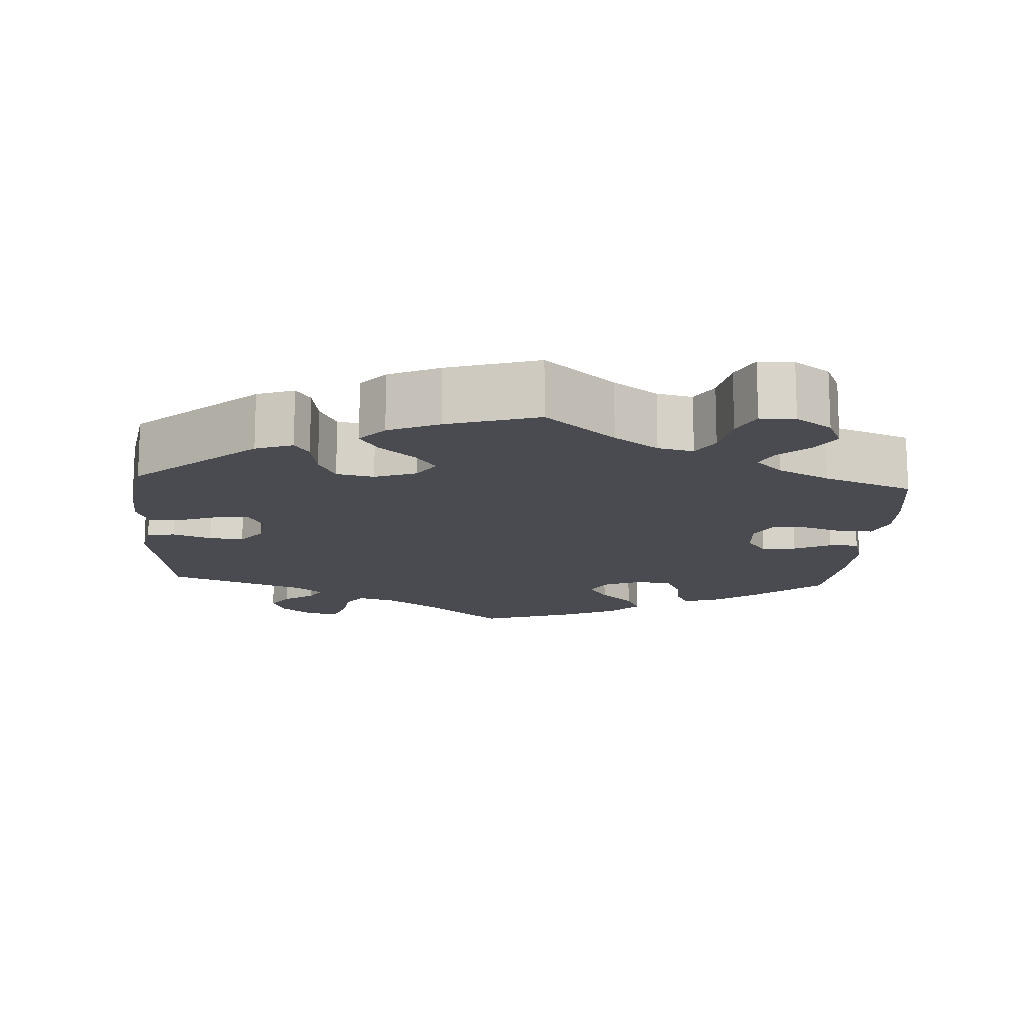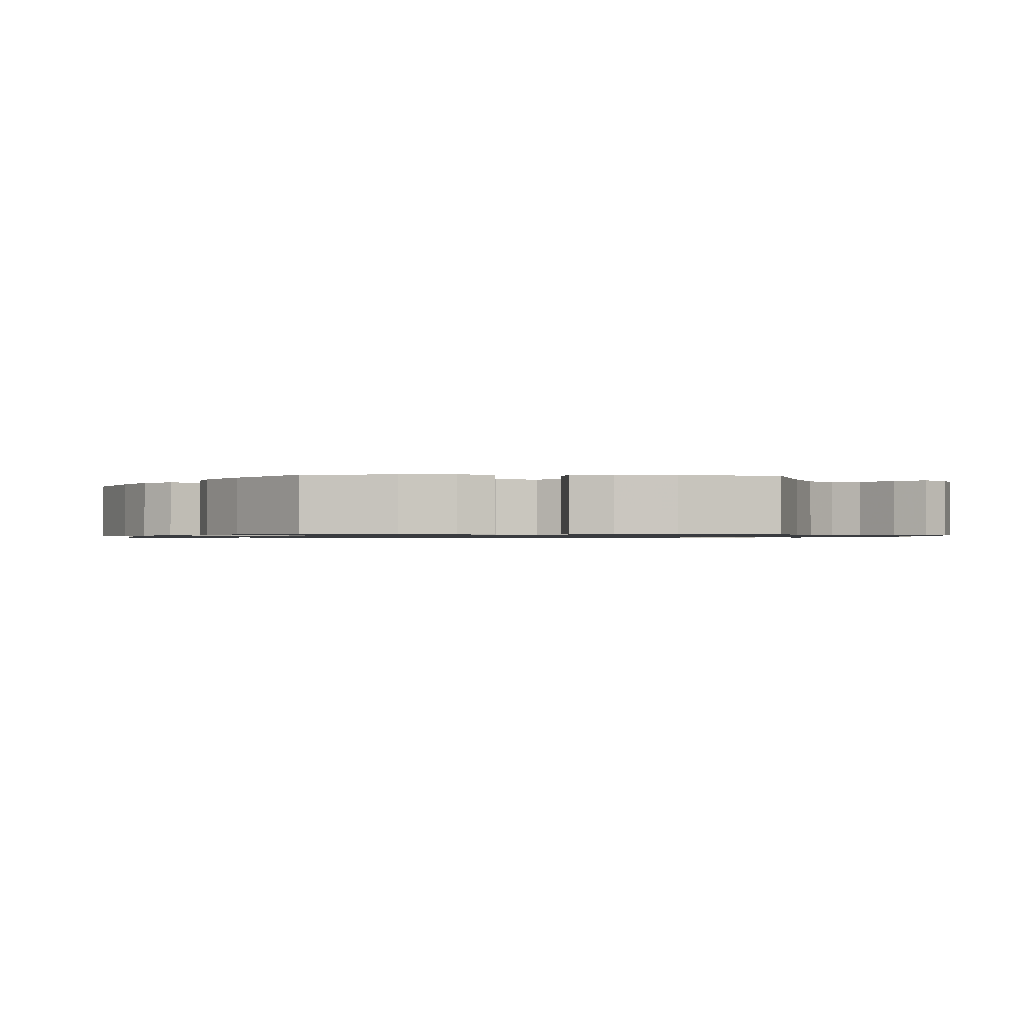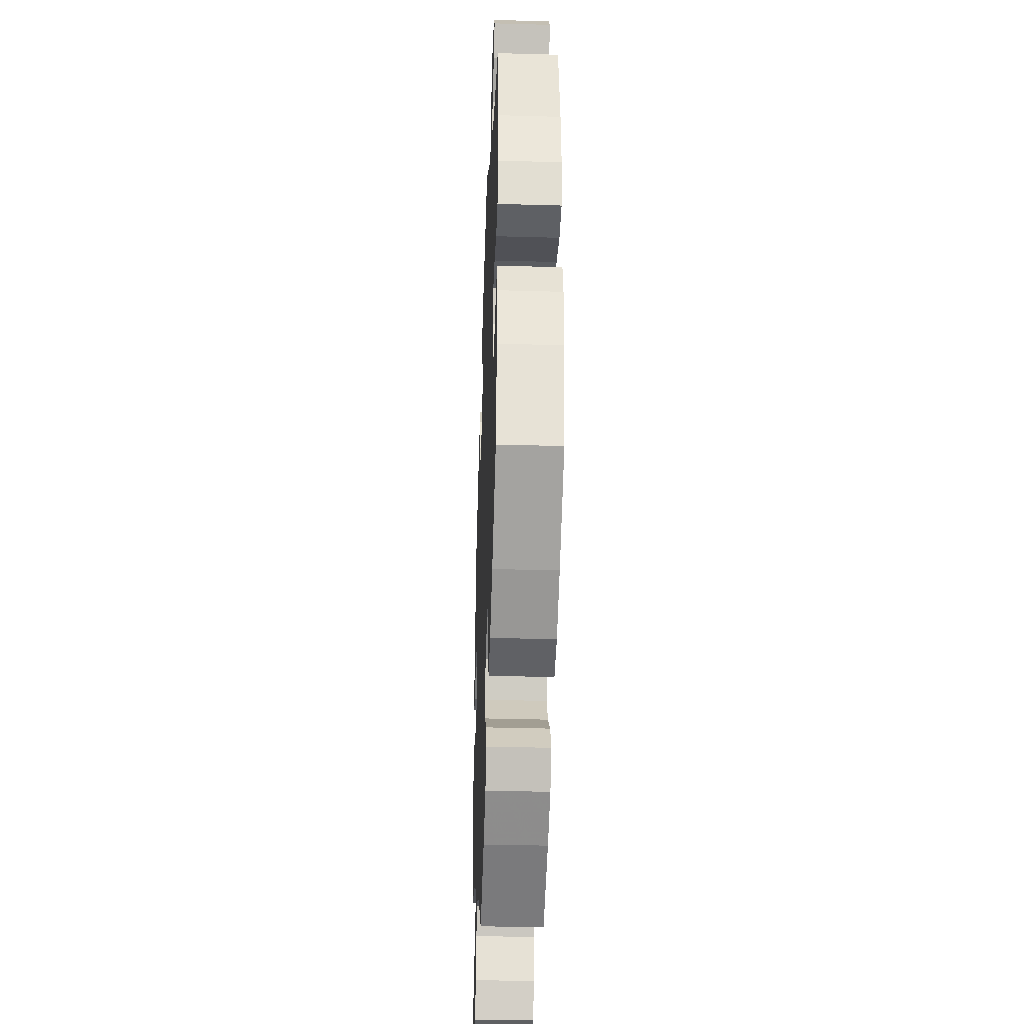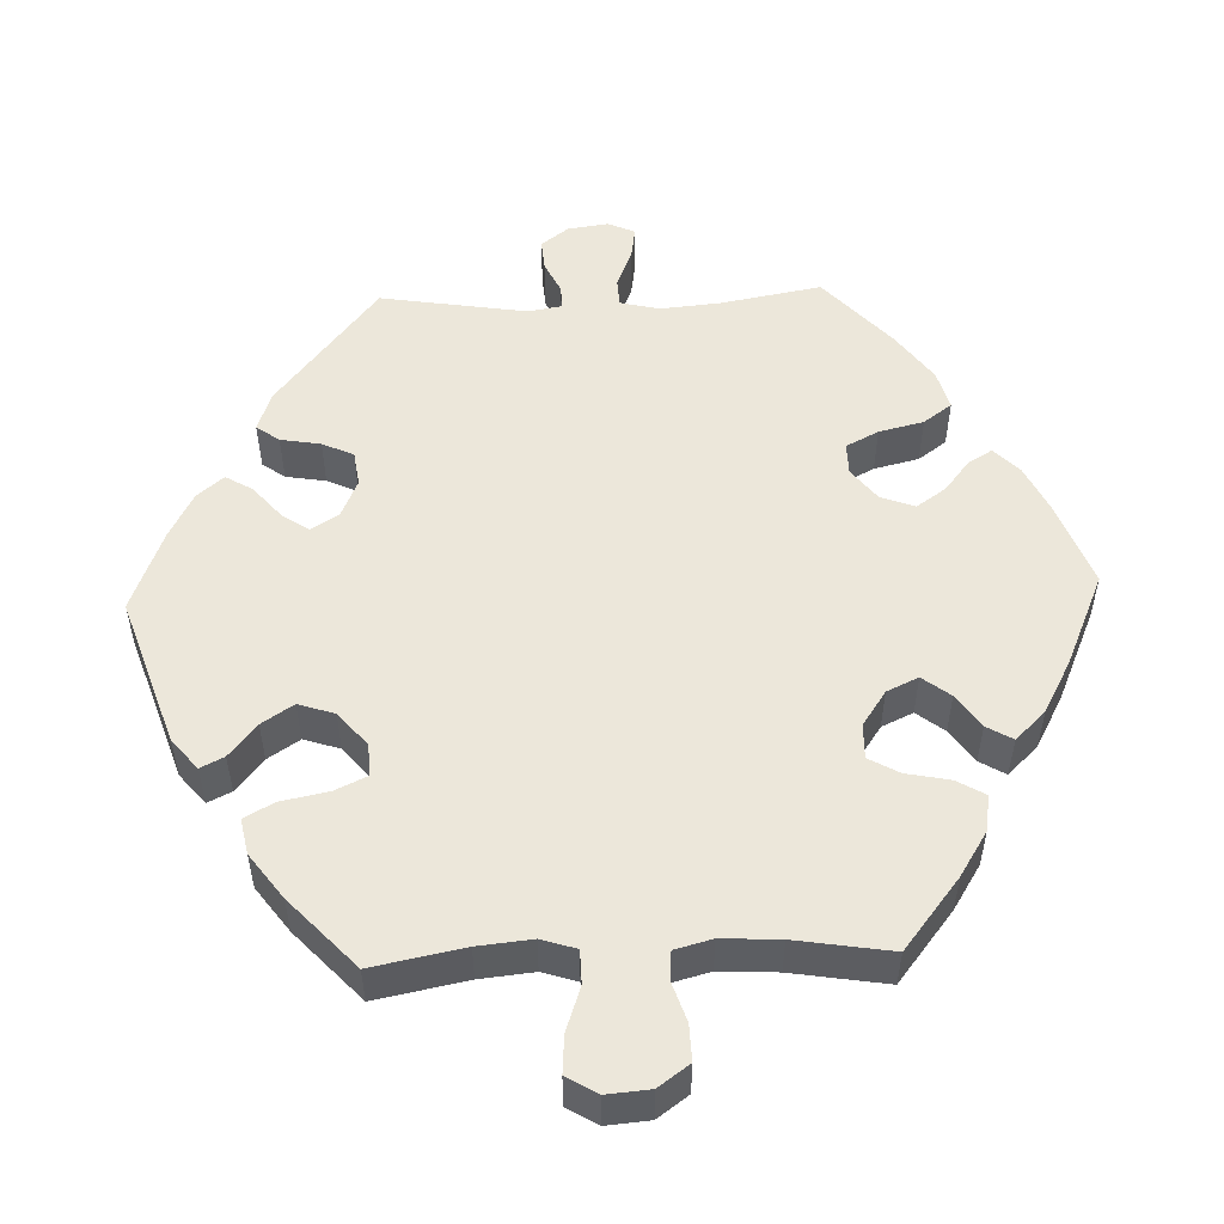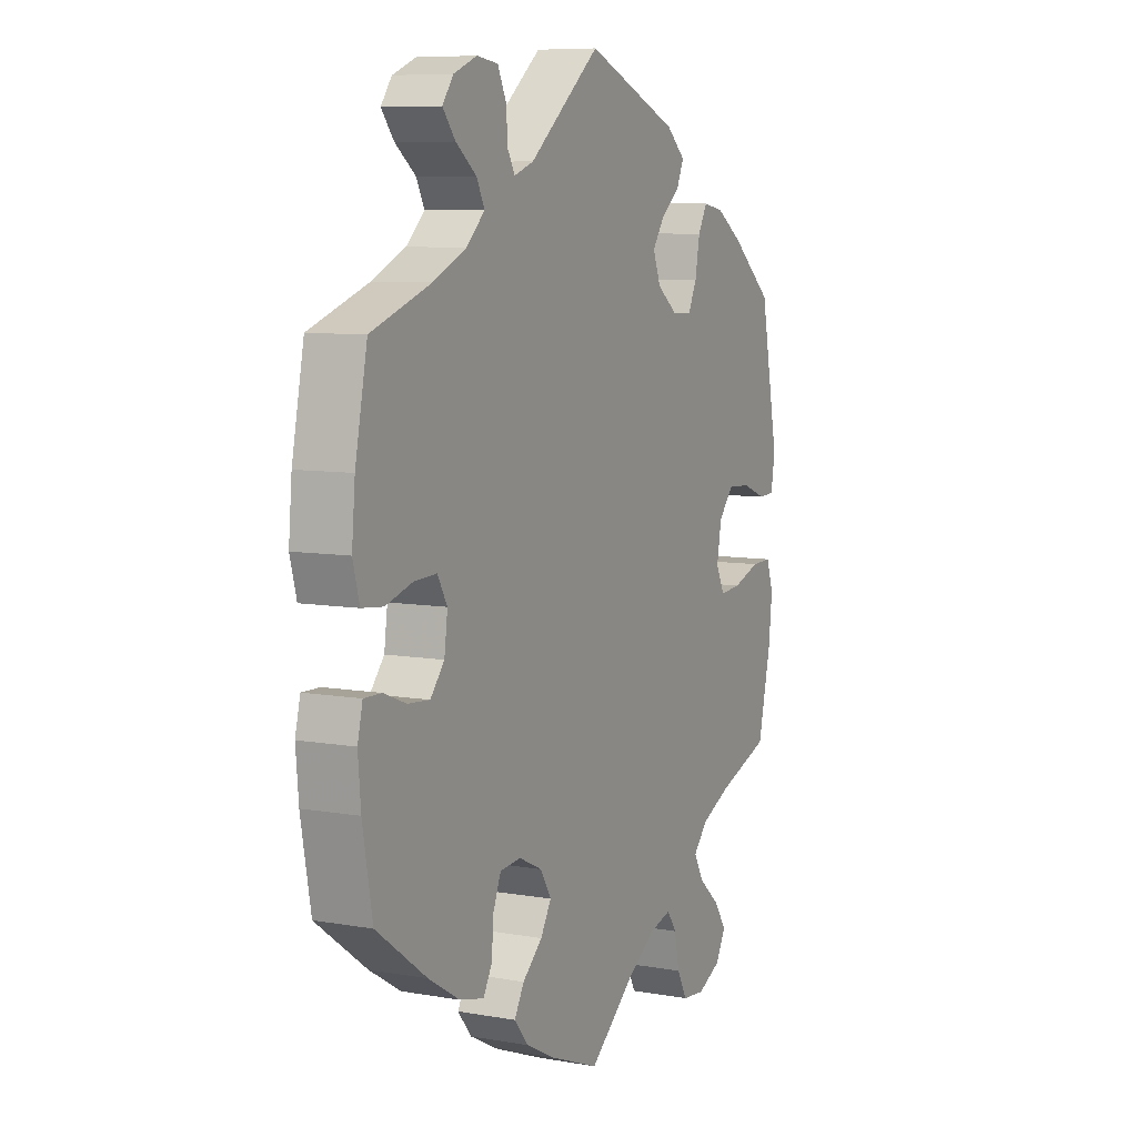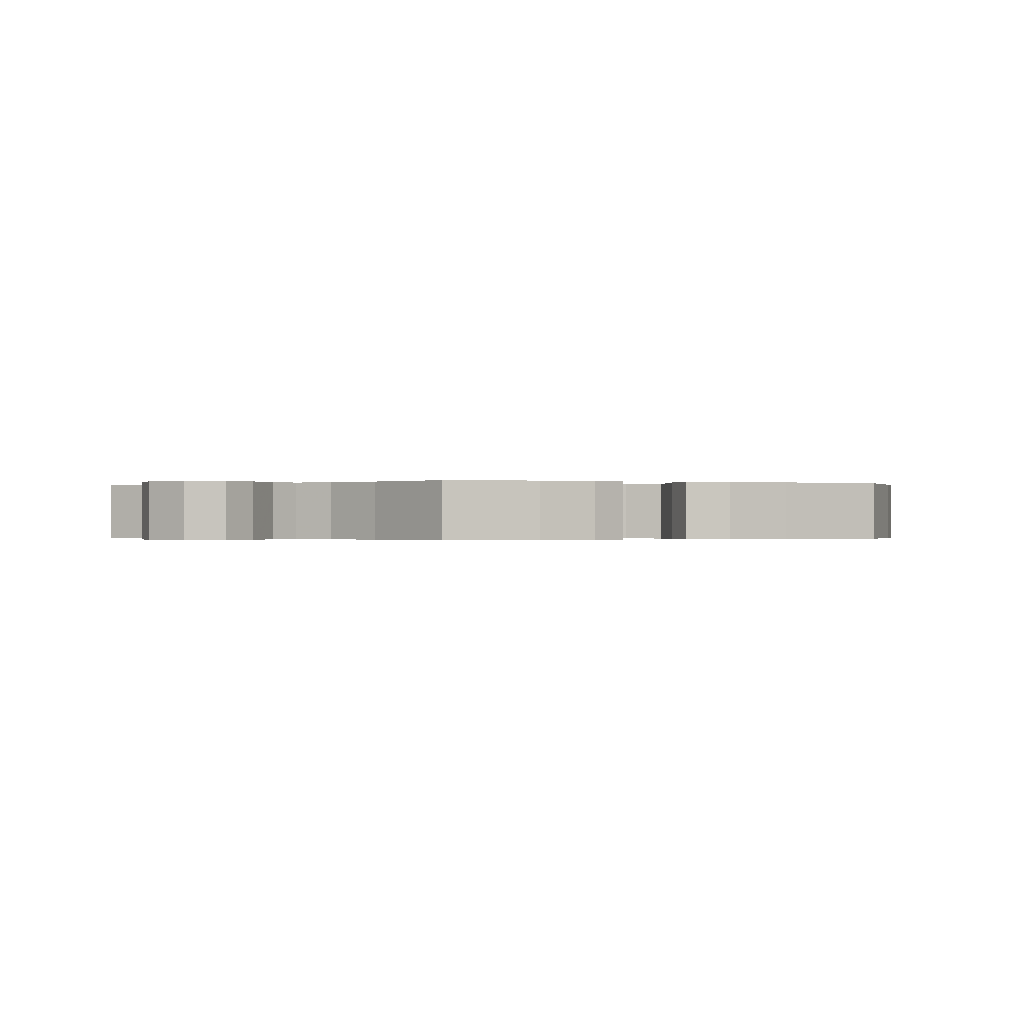
<metadata>
{"format":"obj","ext":"obj","renderer":"f3d","projection":"perspective","resolution":1024,"background":"white","views":[{"elev":-14.6,"azim":116.4,"up":"+Y"},{"elev":-1.0,"azim":-94.1,"up":"+Y"},{"elev":-36.6,"azim":-92.1,"up":"+Z"},{"elev":52.0,"azim":147.9,"up":"+Y"},{"elev":8.0,"azim":-63.9,"up":"+Z"},{"elev":-0.2,"azim":-171.6,"up":"+Y"}]}
</metadata>
<code>
v -0.521 0.07 -0.172
v -0.527 0.07 -0.103
v -0.516 0.07 -0.058
v -0.478 0.07 -0.059
v -0.43 0.07 -0.078
v -0.383 0.07 -0.082
v -0.353 0.07 -0.046
v -0.346 0.07 0.007
v -0.367 0.07 0.044
v -0.415 0.07 0.042
v -0.473 0.07 0.025
v -0.519 0.07 0.03
v -0.533 0.07 0.082
v -0.526 0.07 0.16
v -0.5 0.07 0.289
v -0.373 0.07 0.334
v -0.301 0.07 0.367
v -0.262 0.07 0.404
v -0.279 0.07 0.438
v -0.323 0.07 0.472
v -0.35 0.07 0.506
v -0.327 0.07 0.538
v -0.277 0.07 0.558
v -0.232 0.07 0.552
v -0.214 0.07 0.514
v -0.21 0.07 0.466
v -0.195 0.07 0.439
v -0.153 0.07 0.454
v -0.001 0.07 0.578
v 0.198 0.07 0.497
v 0.239 0.07 0.461
v 0.224 0.07 0.427
v 0.183 0.07 0.393
v 0.157 0.07 0.356
v 0.174 0.07 0.313
v 0.218 0.07 0.28
v 0.26 0.07 0.278
v 0.279 0.07 0.317
v 0.289 0.07 0.372
v 0.309 0.07 0.408
v 0.353 0.07 0.4
v 0.41 0.07 0.363
v 0.5 0.07 0.289
v 0.54 0.07 0.086
v 0.531 0.07 0.035
v 0.497 0.07 0.033
v 0.445 0.07 0.053
v 0.396 0.07 0.056
v 0.363 0.07 0.019
v 0.353 0.07 -0.038
v 0.372 0.07 -0.076
v 0.418 0.07 -0.072
v 0.477 0.07 -0.052
v 0.521 0.07 -0.051
v 0.536 0.07 -0.096
v 0.528 0.07 -0.168
v 0.5 0.07 -0.289
v 0.386 0.07 -0.328
v 0.322 0.07 -0.357
v 0.29 0.07 -0.392
v 0.311 0.07 -0.43
v 0.357 0.07 -0.47
v 0.384 0.07 -0.51
v 0.362 0.07 -0.55
v 0.311 0.07 -0.574
v 0.262 0.07 -0.569
v 0.24 0.07 -0.528
v 0.229 0.07 -0.475
v 0.208 0.07 -0.445
v 0.16 0.07 -0.458
v 0.097 0.07 -0.499
v 0 0.07 -0.578
v -0.109 0.07 -0.535
v -0.17 0.07 -0.503
v -0.2 0.07 -0.466
v -0.179 0.07 -0.429
v -0.136 0.07 -0.391
v -0.113 0.07 -0.352
v -0.137 0.07 -0.313
v -0.187 0.07 -0.289
v -0.232 0.07 -0.293
v -0.249 0.07 -0.335
v -0.253 0.07 -0.388
v -0.272 0.07 -0.422
v -0.325 0.07 -0.409
v -0.392 0.07 -0.368
v -0.5 0.07 -0.289
v -0.521 0 -0.172
v -0.527 0 -0.103
v -0.516 0 -0.058
v -0.478 0 -0.059
v -0.43 0 -0.078
v -0.383 0 -0.082
v -0.353 0 -0.046
v -0.346 0 0.007
v -0.367 0 0.044
v -0.415 0 0.042
v -0.473 0 0.025
v -0.519 0 0.03
v -0.533 0 0.082
v -0.526 0 0.16
v -0.5 0 0.289
v -0.373 0 0.334
v -0.301 0 0.367
v -0.262 0 0.404
v -0.279 0 0.438
v -0.323 0 0.472
v -0.35 0 0.506
v -0.327 0 0.538
v -0.277 0 0.558
v -0.232 0 0.552
v -0.214 0 0.514
v -0.21 0 0.466
v -0.195 0 0.439
v -0.153 0 0.454
v -0.001 0 0.578
v 0.198 0 0.497
v 0.239 0 0.461
v 0.224 0 0.427
v 0.183 0 0.393
v 0.157 0 0.356
v 0.174 0 0.313
v 0.218 0 0.28
v 0.26 0 0.278
v 0.279 0 0.317
v 0.289 0 0.372
v 0.309 0 0.408
v 0.353 0 0.4
v 0.41 0 0.363
v 0.5 0 0.289
v 0.54 0 0.086
v 0.531 0 0.035
v 0.497 0 0.033
v 0.445 0 0.053
v 0.396 0 0.056
v 0.363 0 0.019
v 0.353 0 -0.038
v 0.372 0 -0.076
v 0.418 0 -0.072
v 0.477 0 -0.052
v 0.521 0 -0.051
v 0.536 0 -0.096
v 0.528 0 -0.168
v 0.5 0 -0.289
v 0.386 0 -0.328
v 0.322 0 -0.357
v 0.29 0 -0.392
v 0.311 0 -0.43
v 0.357 0 -0.47
v 0.384 0 -0.51
v 0.362 0 -0.55
v 0.311 0 -0.574
v 0.262 0 -0.569
v 0.24 0 -0.528
v 0.229 0 -0.475
v 0.208 0 -0.445
v 0.16 0 -0.458
v 0.097 0 -0.499
v 0 0 -0.578
v -0.109 0 -0.535
v -0.17 0 -0.503
v -0.2 0 -0.466
v -0.179 0 -0.429
v -0.136 0 -0.391
v -0.113 0 -0.352
v -0.137 0 -0.313
v -0.187 0 -0.289
v -0.232 0 -0.293
v -0.249 0 -0.335
v -0.253 0 -0.388
v -0.272 0 -0.422
v -0.325 0 -0.409
v -0.392 0 -0.368
v -0.5 0 -0.289
f 82 83 84 85
f 81 82 85 86
f 74 75 76 77
f 74 77 78
f 71 72 73 74
f 70 71 74 78
f 69 70 78 79
f 65 66 67 68
f 65 68 69
f 64 65 69
f 61 62 63 64
f 60 61 64 69
f 59 60 69 79
f 55 56 57 58
f 52 53 54 55
f 51 52 55 58
f 50 51 58 59
f 44 45 46 47
f 44 47 48
f 43 44 48
f 42 43 48 49
f 38 39 40 41
f 37 38 41 42
f 30 31 32 33
f 28 29 30 33
f 27 28 33 34
f 23 24 25 26
f 23 26 27
f 22 23 27
f 19 20 21 22
f 18 19 22 27
f 17 18 27 34
f 13 14 15 16
f 10 11 12 13
f 9 10 13 16
f 8 9 16 17
f 2 3 4 5
f 2 5 6
f 1 2 6
f 81 86 87 1
f 50 59 79 80
f 37 42 49 50
f 36 37 50 80
f 35 36 80 81
f 8 17 34 35
f 7 8 35 81
f 81 1 6
f 6 7 81
f 172 171 170 169
f 173 172 169 168
f 164 163 162 161
f 165 164 161
f 161 160 159 158
f 165 161 158 157
f 166 165 157 156
f 155 154 153 152
f 156 155 152
f 156 152 151
f 151 150 149 148
f 156 151 148 147
f 166 156 147 146
f 145 144 143 142
f 142 141 140 139
f 145 142 139 138
f 146 145 138 137
f 134 133 132 131
f 135 134 131
f 135 131 130
f 136 135 130 129
f 128 127 126 125
f 129 128 125 124
f 120 119 118 117
f 120 117 116 115
f 121 120 115 114
f 113 112 111 110
f 114 113 110
f 114 110 109
f 109 108 107 106
f 114 109 106 105
f 121 114 105 104
f 103 102 101 100
f 100 99 98 97
f 103 100 97 96
f 104 103 96 95
f 92 91 90 89
f 93 92 89
f 93 89 88
f 88 174 173 168
f 167 166 146 137
f 137 136 129 124
f 167 137 124 123
f 168 167 123 122
f 122 121 104 95
f 168 122 95 94
f 93 88 168
f 168 94 93
f 1 88 89 2
f 2 89 90 3
f 3 90 91 4
f 4 91 92 5
f 5 92 93 6
f 6 93 94 7
f 7 94 95 8
f 8 95 96 9
f 9 96 97 10
f 10 97 98 11
f 11 98 99 12
f 12 99 100 13
f 13 100 101 14
f 14 101 102 15
f 15 102 103 16
f 16 103 104 17
f 17 104 105 18
f 18 105 106 19
f 19 106 107 20
f 20 107 108 21
f 21 108 109 22
f 22 109 110 23
f 23 110 111 24
f 24 111 112 25
f 25 112 113 26
f 26 113 114 27
f 27 114 115 28
f 28 115 116 29
f 29 116 117 30
f 30 117 118 31
f 31 118 119 32
f 32 119 120 33
f 33 120 121 34
f 34 121 122 35
f 35 122 123 36
f 36 123 124 37
f 37 124 125 38
f 38 125 126 39
f 39 126 127 40
f 40 127 128 41
f 41 128 129 42
f 42 129 130 43
f 43 130 131 44
f 44 131 132 45
f 45 132 133 46
f 46 133 134 47
f 47 134 135 48
f 48 135 136 49
f 49 136 137 50
f 50 137 138 51
f 51 138 139 52
f 52 139 140 53
f 53 140 141 54
f 54 141 142 55
f 55 142 143 56
f 56 143 144 57
f 57 144 145 58
f 58 145 146 59
f 59 146 147 60
f 60 147 148 61
f 61 148 149 62
f 62 149 150 63
f 63 150 151 64
f 64 151 152 65
f 65 152 153 66
f 66 153 154 67
f 67 154 155 68
f 68 155 156 69
f 69 156 157 70
f 70 157 158 71
f 71 158 159 72
f 72 159 160 73
f 73 160 161 74
f 74 161 162 75
f 75 162 163 76
f 76 163 164 77
f 77 164 165 78
f 78 165 166 79
f 79 166 167 80
f 80 167 168 81
f 81 168 169 82
f 82 169 170 83
f 83 170 171 84
f 84 171 172 85
f 85 172 173 86
f 86 173 174 87
f 87 174 88 1

</code>
